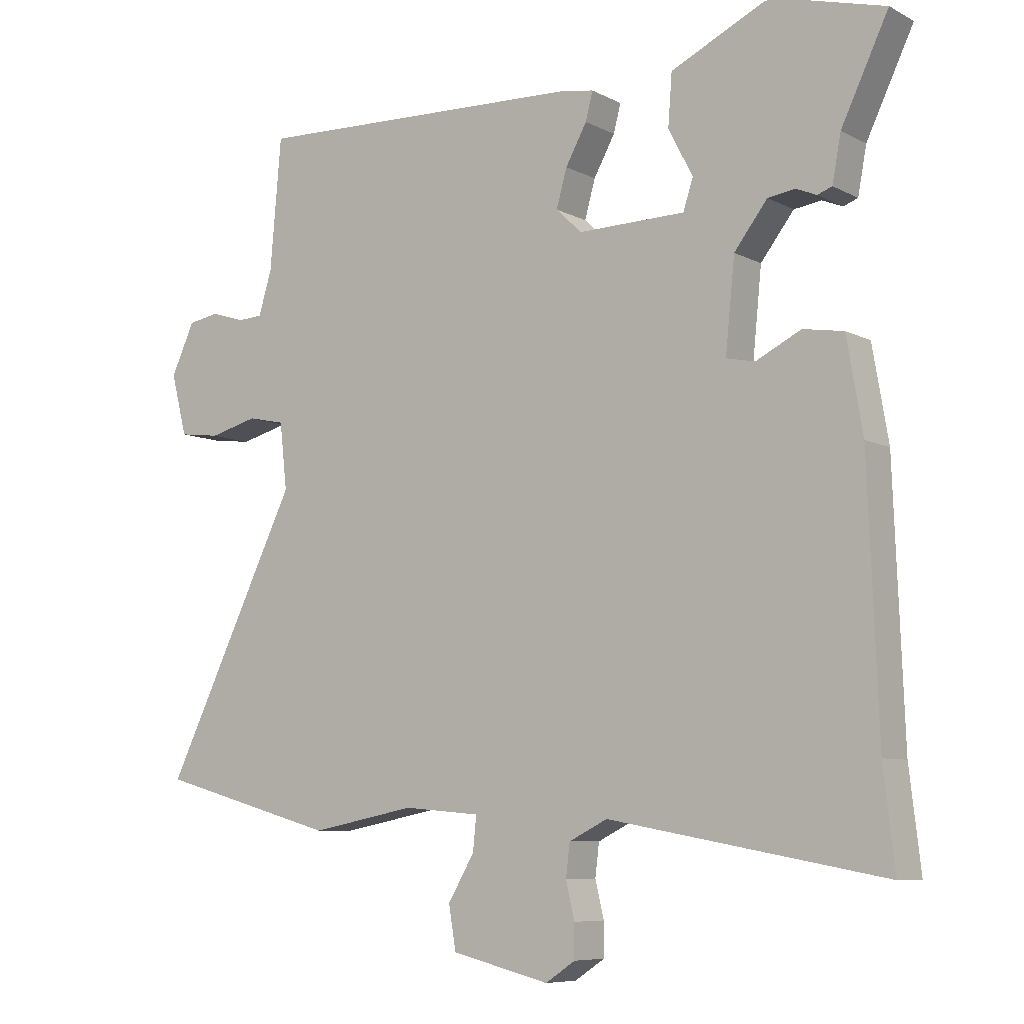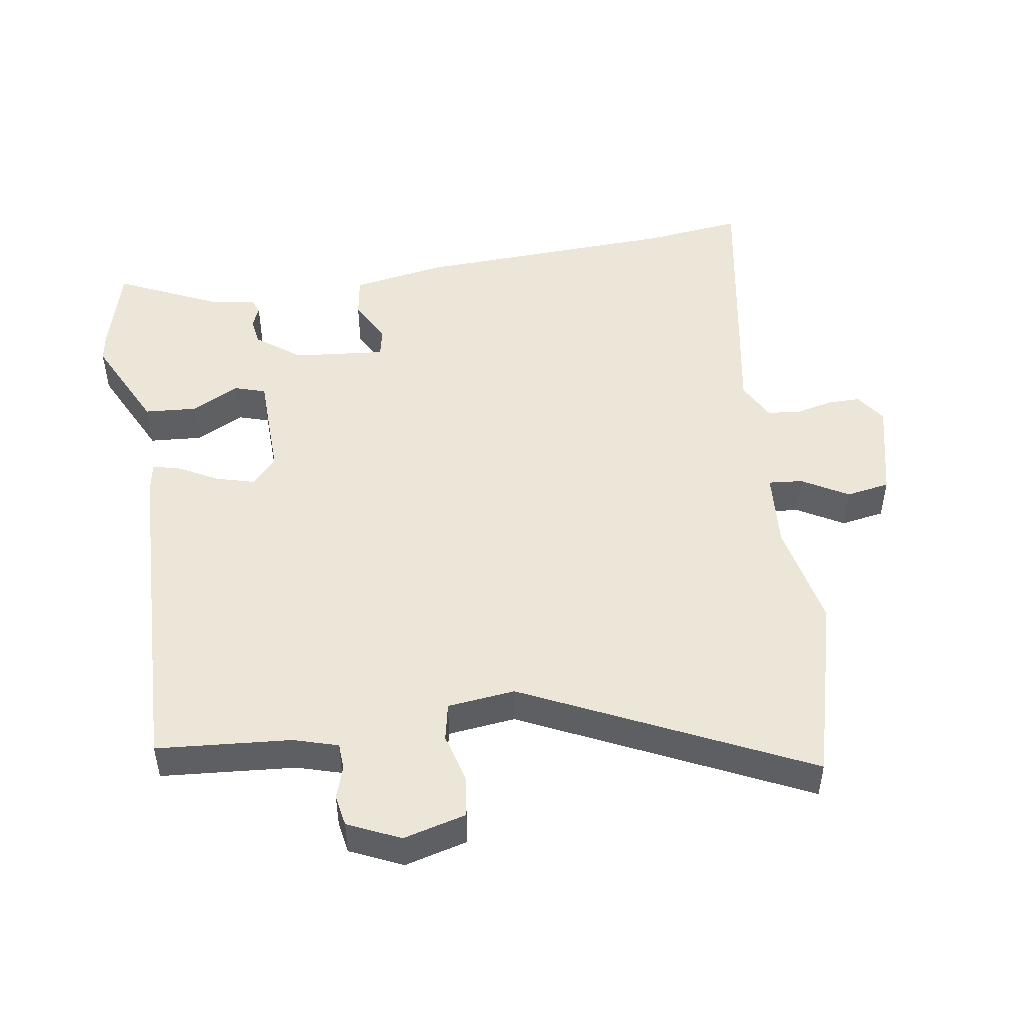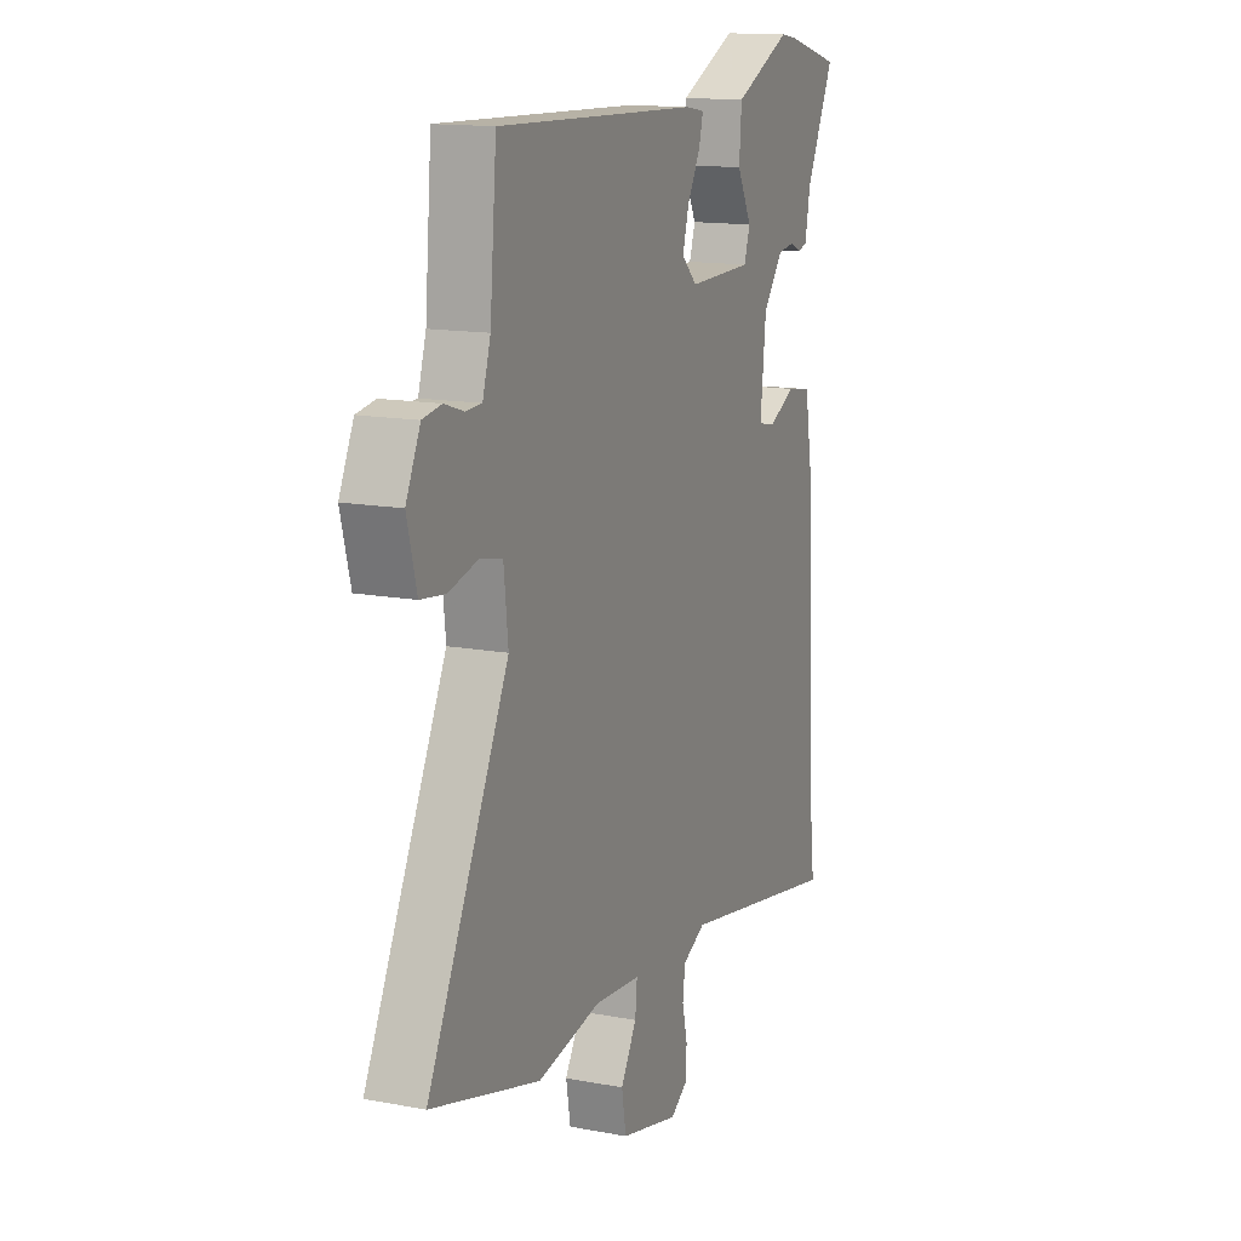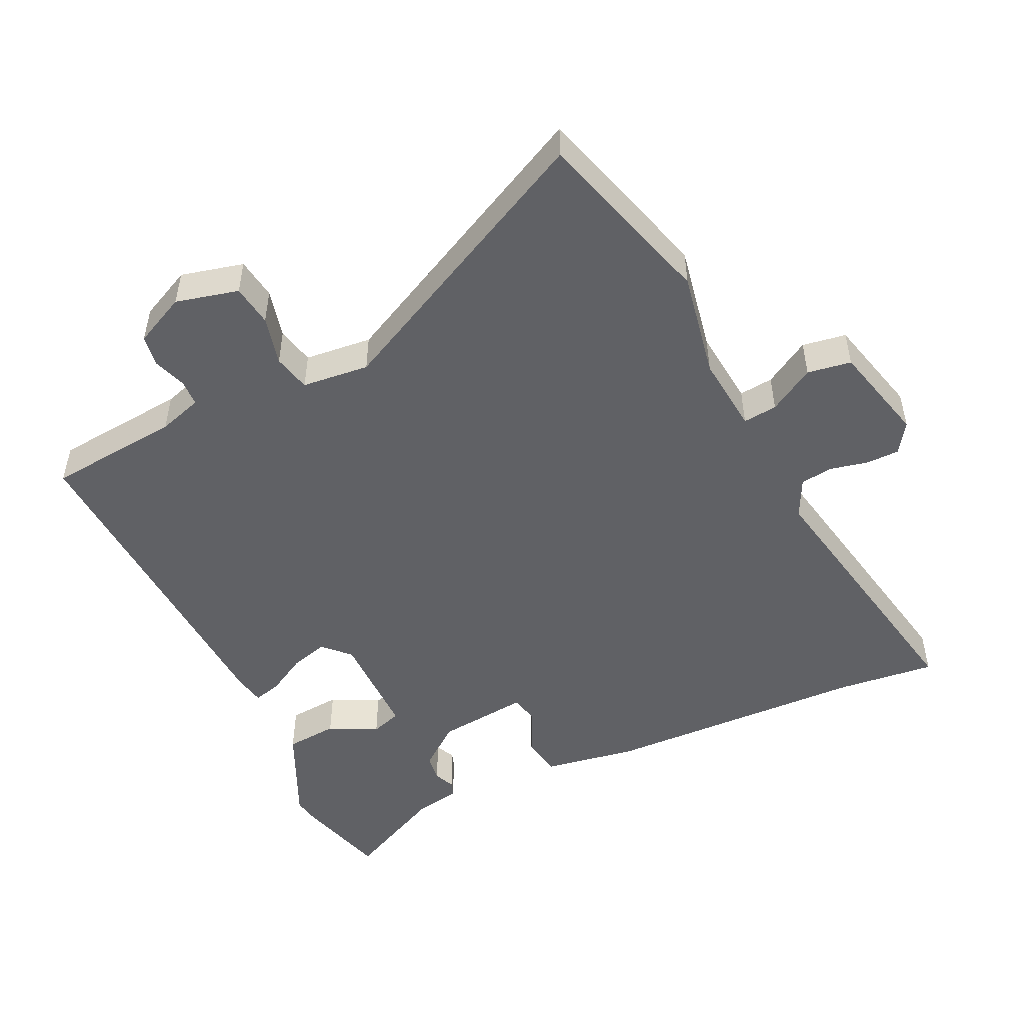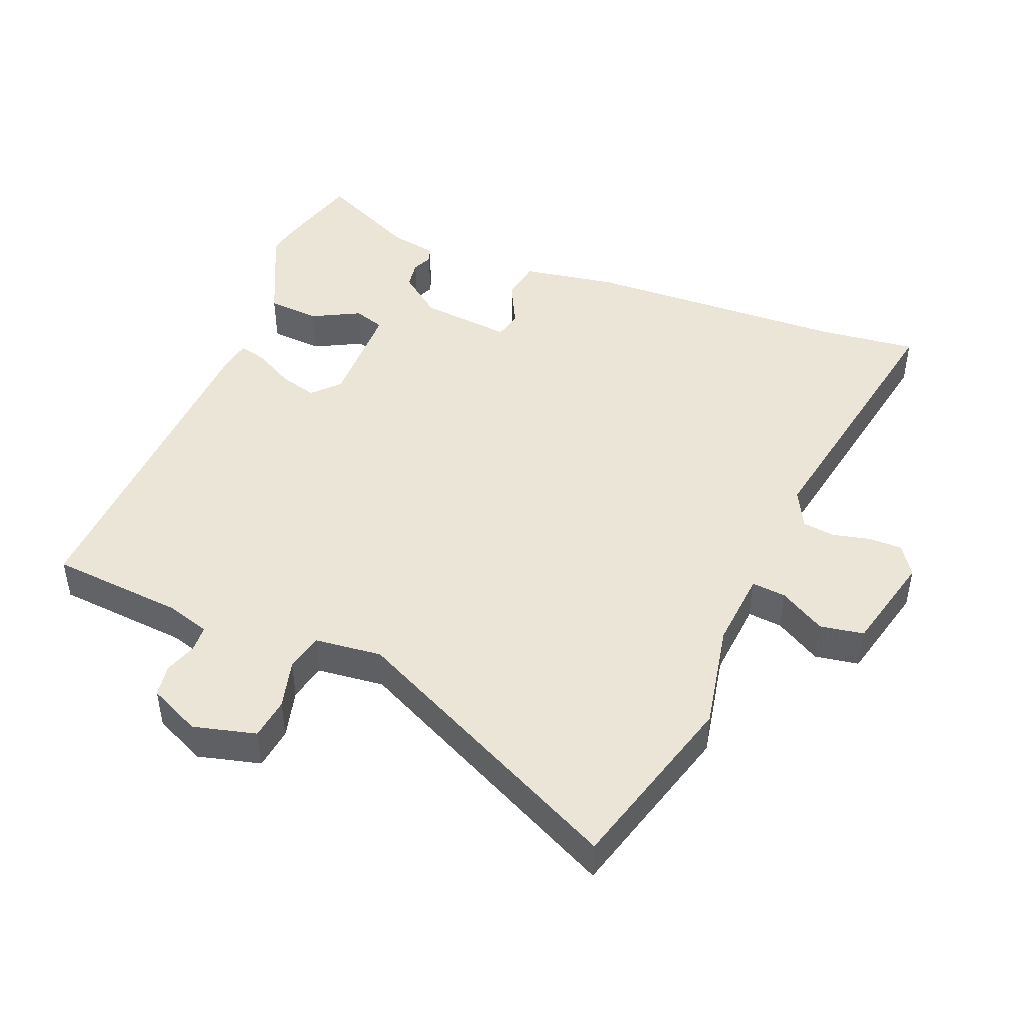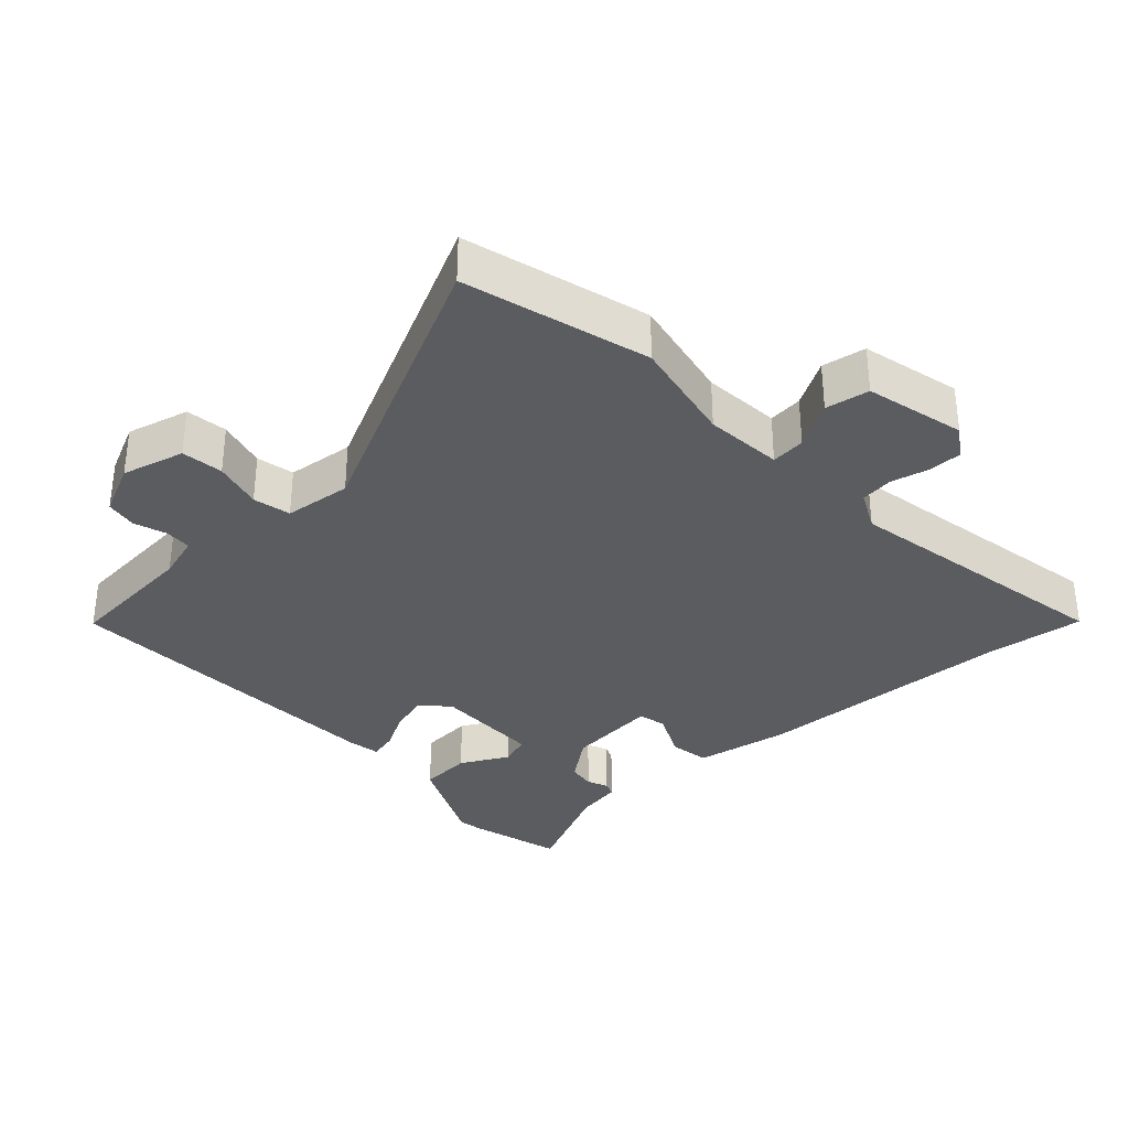
<metadata>
{"format":"obj","ext":"obj","renderer":"f3d","projection":"perspective","resolution":1024,"background":"white","views":[{"elev":-7.6,"azim":-144.7,"up":"+Z"},{"elev":48.6,"azim":80.8,"up":"+Y"},{"elev":14.2,"azim":112.6,"up":"+Z"},{"elev":-49.6,"azim":116.0,"up":"+Y"},{"elev":45.8,"azim":112.1,"up":"+Y"},{"elev":-33.7,"azim":132.6,"up":"+Y"}]}
</metadata>
<code>
v 0.476 0.07 0.49
v 0.493 0.07 0.292
v 0.513 0.07 0.226
v 0.552 0.07 0.224
v 0.601 0.07 0.24
v 0.648 0.07 0.232
v 0.684 0.07 0.155
v 0.66 0.07 0.062
v 0.598 0.07 0.054
v 0.525 0.07 0.073
v 0.469 0.07 0.061
v 0.458 0.07 -0.039
v 0.661 0.07 -0.455
v 0.389 0.07 -0.531
v 0.23 0.07 -0.5
v 0.114 0.07 -0.51
v 0.119 0.07 -0.561
v 0.159 0.07 -0.629
v 0.148 0.07 -0.694
v 0 0.07 -0.73
v -0.045 0.07 -0.7
v -0.045 0.07 -0.65
v -0.032 0.07 -0.595
v -0.038 0.07 -0.546
v -0.096 0.07 -0.517
v -0.511 0.07 -0.592
v -0.494 0.07 -0.446
v -0.479 0.07 -0.054
v -0.455 0.07 0.086
v -0.394 0.07 0.096
v -0.326 0.07 0.062
v -0.283 0.07 0.071
v -0.297 0.07 0.208
v -0.347 0.07 0.273
v -0.388 0.07 0.279
v -0.419 0.07 0.266
v -0.441 0.07 0.274
v -0.454 0.07 0.344
v -0.525 0.07 0.493
v -0.387 0.07 0.53
v -0.348 0.07 0.536
v -0.205 0.07 0.468
v -0.199 0.07 0.39
v -0.236 0.07 0.319
v -0.221 0.07 0.273
v -0.059 0.07 0.27
v -0.02 0.07 0.307
v -0.036 0.07 0.364
v -0.068 0.07 0.422
v -0.079 0.07 0.464
v -0.032 0.07 0.472
v 0.476 0 0.49
v 0.493 0 0.292
v 0.513 0 0.226
v 0.552 0 0.224
v 0.601 0 0.24
v 0.648 0 0.232
v 0.684 0 0.155
v 0.66 0 0.062
v 0.598 0 0.054
v 0.525 0 0.073
v 0.469 0 0.061
v 0.458 0 -0.039
v 0.661 0 -0.455
v 0.389 0 -0.531
v 0.23 0 -0.5
v 0.114 0 -0.51
v 0.119 0 -0.561
v 0.159 0 -0.629
v 0.148 0 -0.694
v 0 0 -0.73
v -0.045 0 -0.7
v -0.045 0 -0.65
v -0.032 0 -0.595
v -0.038 0 -0.546
v -0.096 0 -0.517
v -0.511 0 -0.592
v -0.494 0 -0.446
v -0.479 0 -0.054
v -0.455 0 0.086
v -0.394 0 0.096
v -0.326 0 0.062
v -0.283 0 0.071
v -0.297 0 0.208
v -0.347 0 0.273
v -0.388 0 0.279
v -0.419 0 0.266
v -0.441 0 0.274
v -0.454 0 0.344
v -0.525 0 0.493
v -0.387 0 0.53
v -0.348 0 0.536
v -0.205 0 0.468
v -0.199 0 0.39
v -0.236 0 0.319
v -0.221 0 0.273
v -0.059 0 0.27
v -0.02 0 0.307
v -0.036 0 0.364
v -0.068 0 0.422
v -0.079 0 0.464
v -0.032 0 0.472
f 48 49 50 51
f 47 48 51 1
f 46 47 1 2
f 41 42 43 44
f 41 44 45
f 38 39 40 41
f 38 41 45
f 35 36 37 38
f 34 35 38 45
f 33 34 45 46
f 28 29 30 31
f 27 28 31 32
f 25 26 27 32
f 24 25 32 33
f 20 21 22 23
f 20 23 24
f 17 18 19 20
f 16 17 20 24
f 12 13 14 15
f 11 12 15 16
f 7 8 9 10
f 7 10 11
f 4 5 6 7
f 3 4 7 11
f 16 24 33 46
f 11 16 46
f 2 3 11 46
f 102 101 100 99
f 52 102 99 98
f 53 52 98 97
f 95 94 93 92
f 96 95 92
f 92 91 90 89
f 96 92 89
f 89 88 87 86
f 96 89 86 85
f 97 96 85 84
f 82 81 80 79
f 83 82 79 78
f 83 78 77 76
f 84 83 76 75
f 74 73 72 71
f 75 74 71
f 71 70 69 68
f 75 71 68 67
f 66 65 64 63
f 67 66 63 62
f 61 60 59 58
f 62 61 58
f 58 57 56 55
f 62 58 55 54
f 97 84 75 67
f 97 67 62
f 97 62 54 53
f 1 52 53 2
f 2 53 54 3
f 3 54 55 4
f 4 55 56 5
f 5 56 57 6
f 6 57 58 7
f 7 58 59 8
f 8 59 60 9
f 9 60 61 10
f 10 61 62 11
f 11 62 63 12
f 12 63 64 13
f 13 64 65 14
f 14 65 66 15
f 15 66 67 16
f 16 67 68 17
f 17 68 69 18
f 18 69 70 19
f 19 70 71 20
f 20 71 72 21
f 21 72 73 22
f 22 73 74 23
f 23 74 75 24
f 24 75 76 25
f 25 76 77 26
f 26 77 78 27
f 27 78 79 28
f 28 79 80 29
f 29 80 81 30
f 30 81 82 31
f 31 82 83 32
f 32 83 84 33
f 33 84 85 34
f 34 85 86 35
f 35 86 87 36
f 36 87 88 37
f 37 88 89 38
f 38 89 90 39
f 39 90 91 40
f 40 91 92 41
f 41 92 93 42
f 42 93 94 43
f 43 94 95 44
f 44 95 96 45
f 45 96 97 46
f 46 97 98 47
f 47 98 99 48
f 48 99 100 49
f 49 100 101 50
f 50 101 102 51
f 51 102 52 1

</code>
